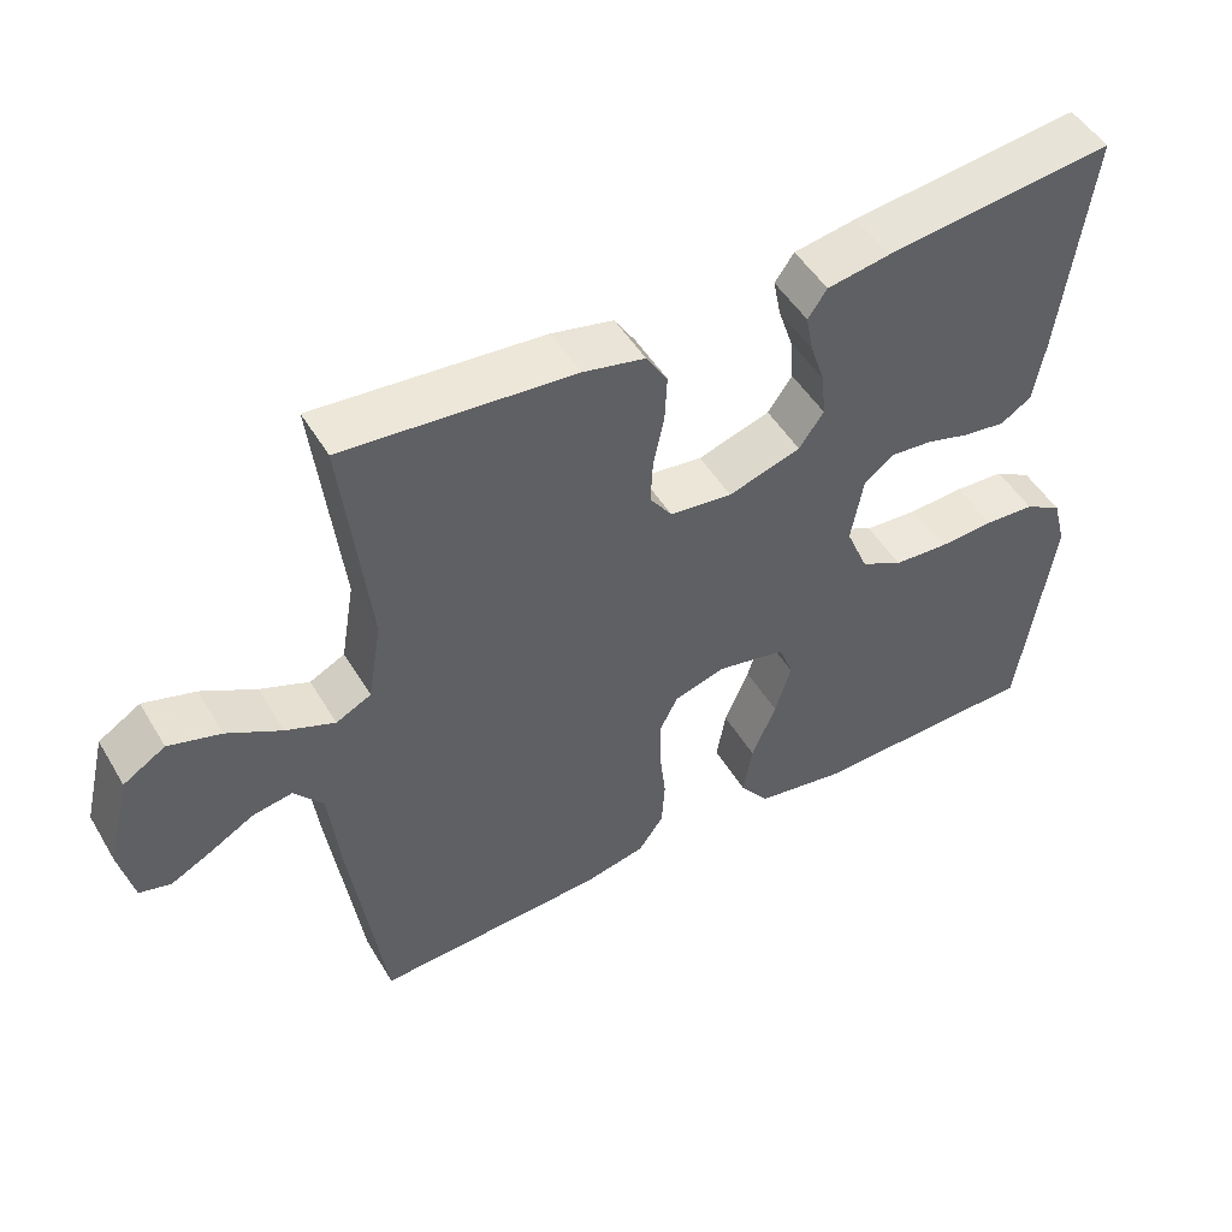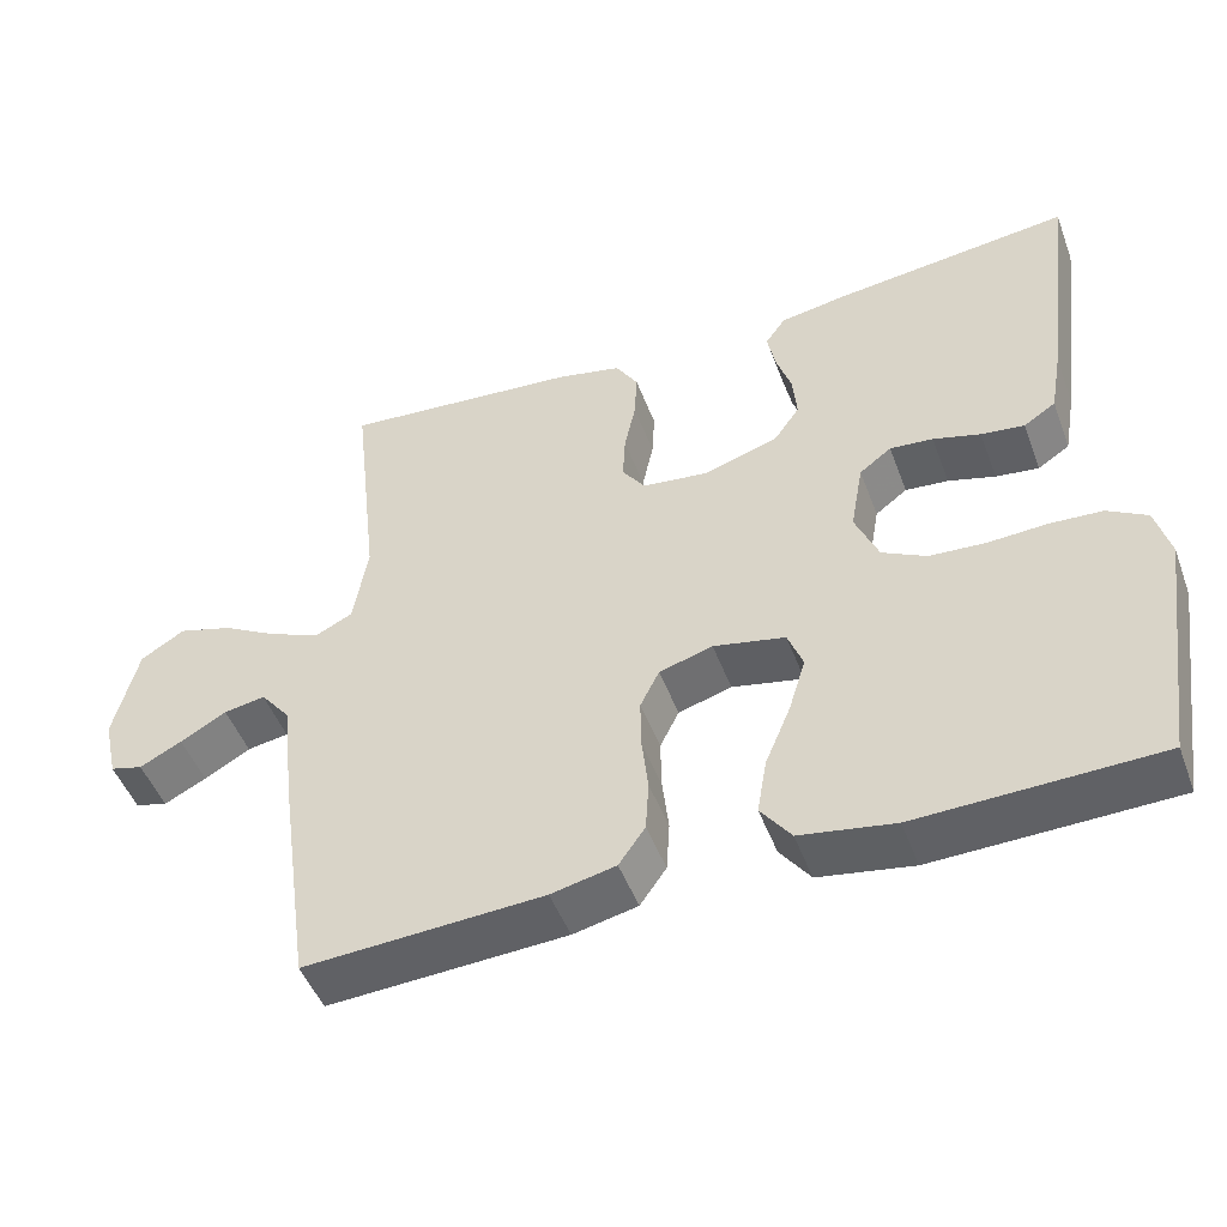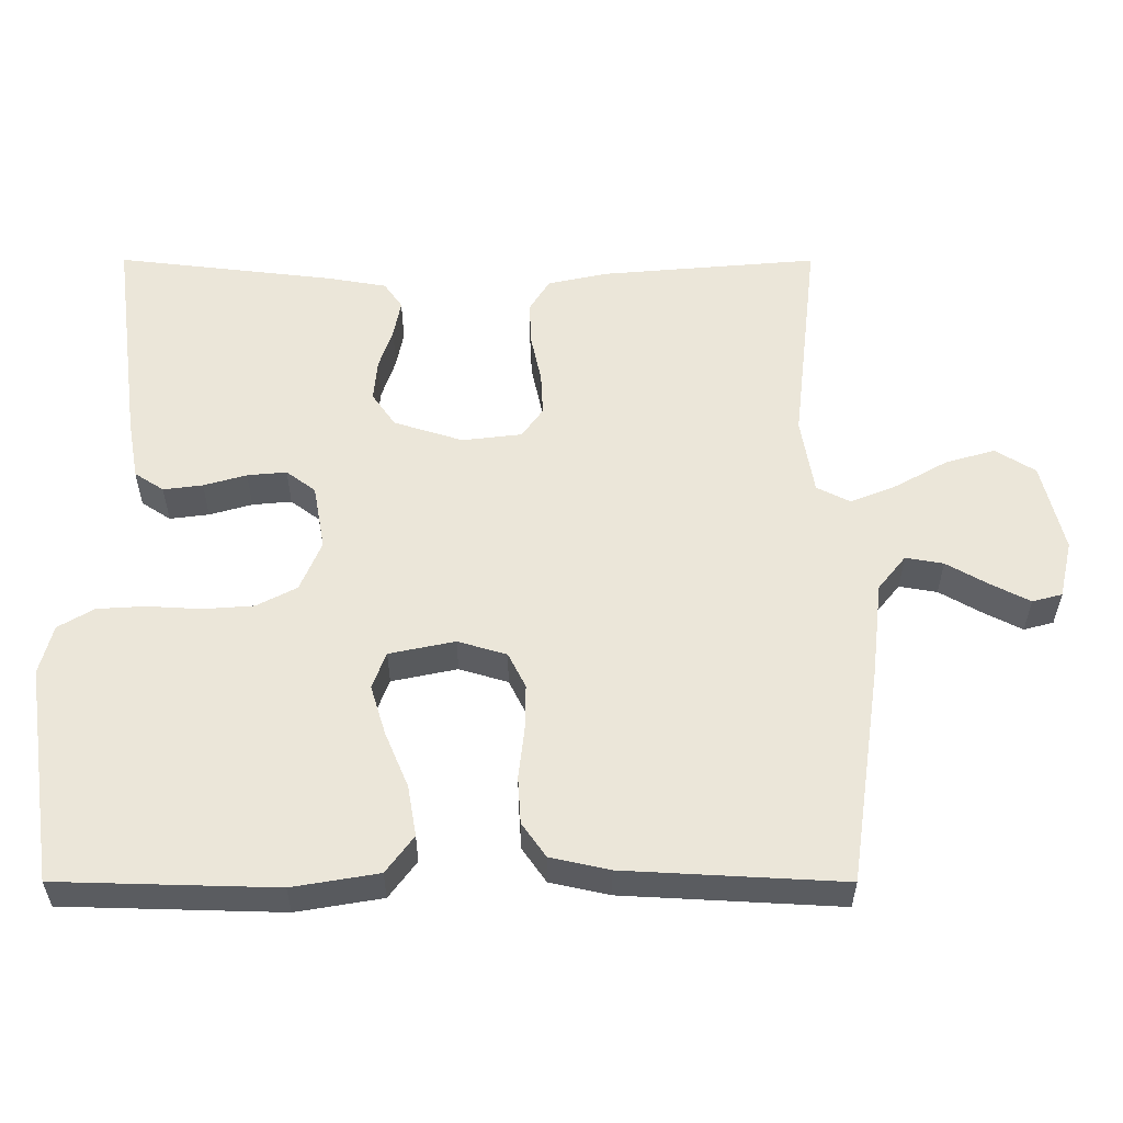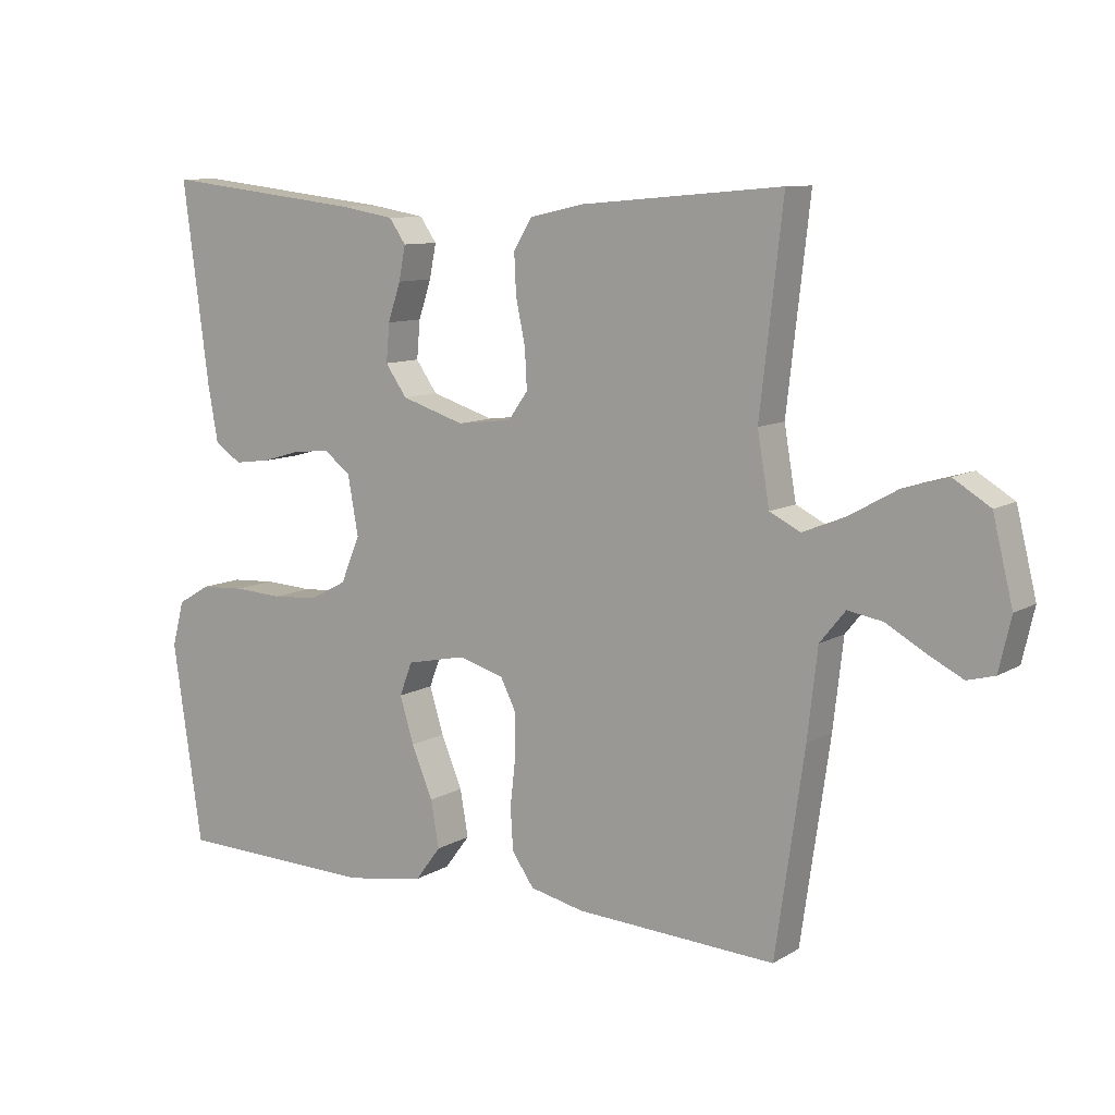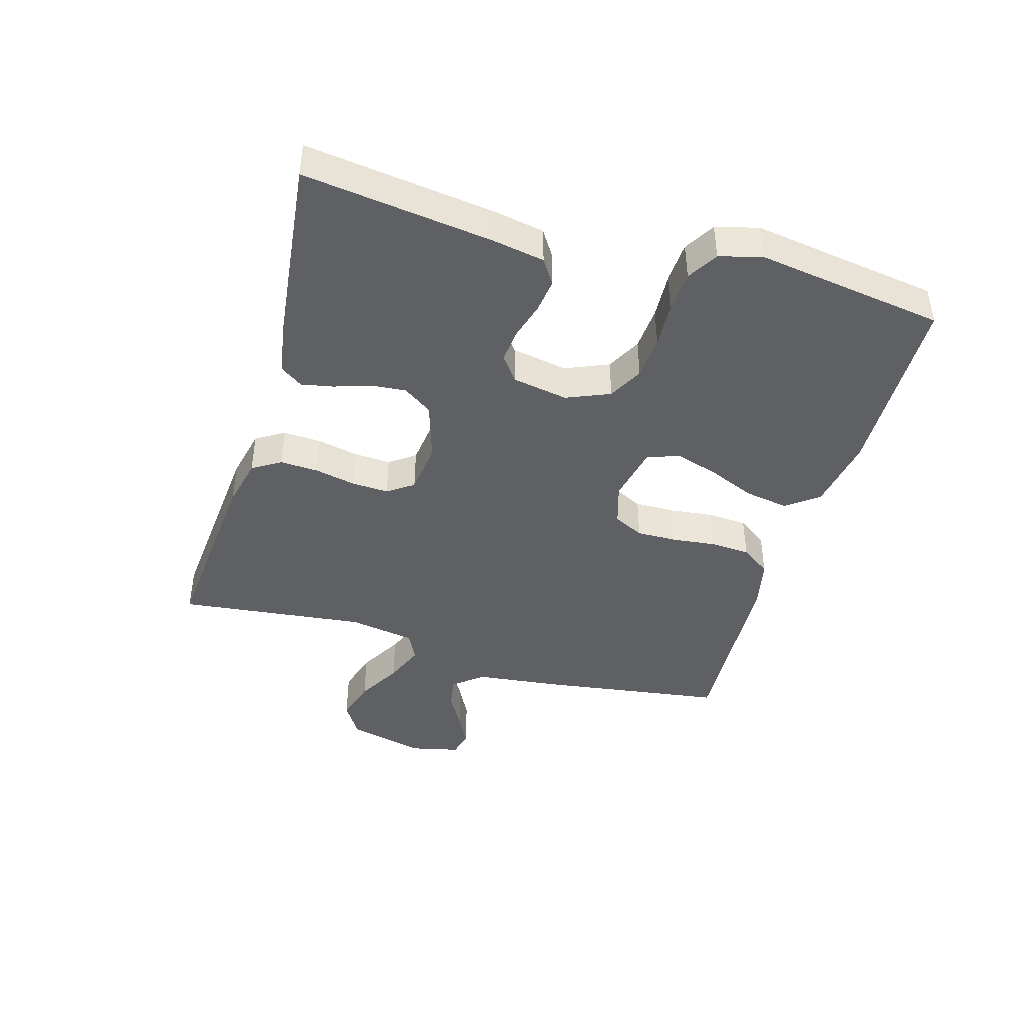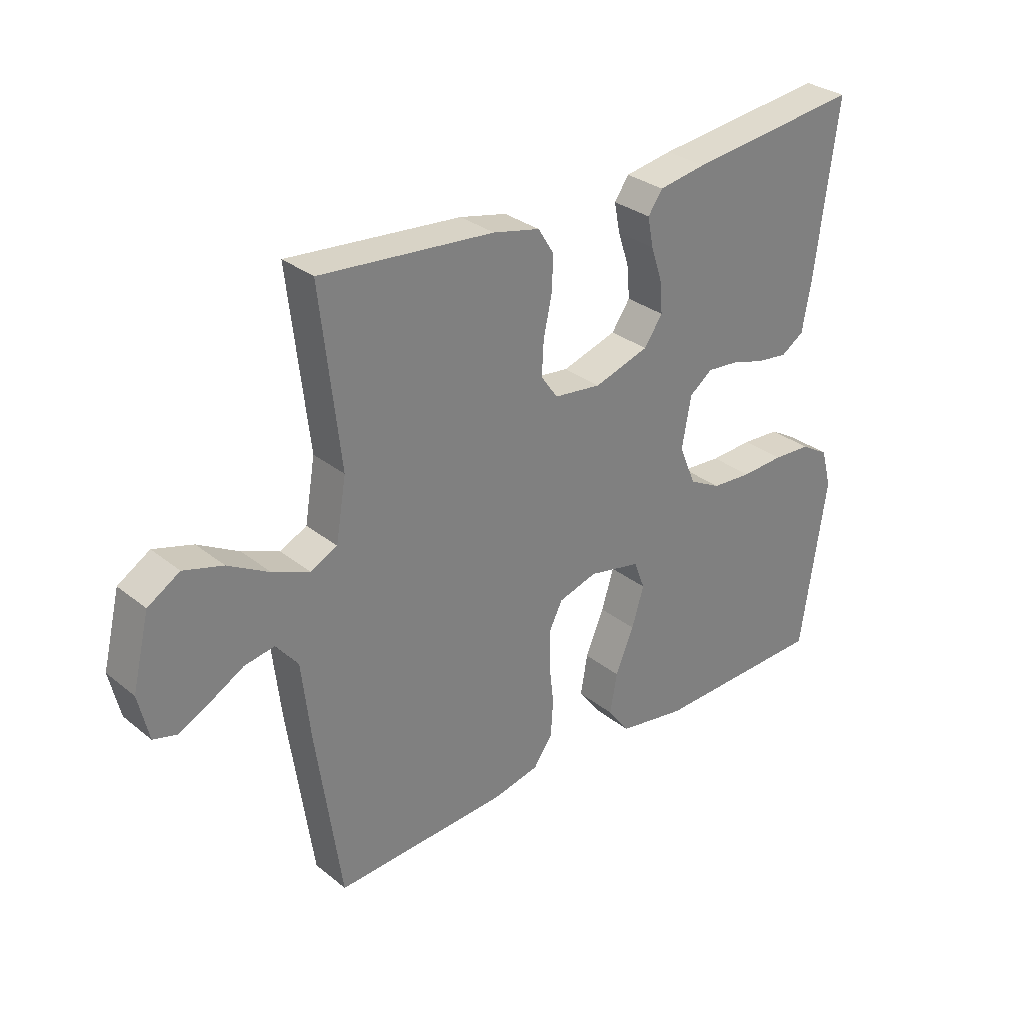
<metadata>
{"format":"obj","ext":"obj","renderer":"f3d","projection":"perspective","resolution":1024,"background":"white","views":[{"elev":49.5,"azim":-29.9,"up":"+Z"},{"elev":-48.6,"azim":20.2,"up":"+Z"},{"elev":-33.7,"azim":179.9,"up":"+Z"},{"elev":9.8,"azim":-145.8,"up":"+Z"},{"elev":-42.9,"azim":73.8,"up":"+Y"},{"elev":30.7,"azim":-41.2,"up":"+Z"}]}
</metadata>
<code>
v -0.5 0.07 0.5
v -0.2 0.07 0.474
v -0.119 0.07 0.456
v -0.091 0.07 0.411
v -0.094 0.07 0.35
v -0.108 0.07 0.284
v -0.111 0.07 0.225
v -0.082 0.07 0.184
v 0 0.07 0.174
v 0.095 0.07 0.204
v 0.127 0.07 0.25
v 0.122 0.07 0.307
v 0.103 0.07 0.364
v 0.093 0.07 0.415
v 0.118 0.07 0.451
v 0.2 0.07 0.465
v 0.5 0.07 0.5
v 0.461 0.07 0.2
v 0.446 0.07 0.116
v 0.406 0.07 0.09
v 0.352 0.07 0.097
v 0.293 0.07 0.114
v 0.239 0.07 0.119
v 0.199 0.07 0.089
v 0.183 0.07 0
v 0.212 0.07 -0.069
v 0.267 0.07 -0.098
v 0.337 0.07 -0.103
v 0.411 0.07 -0.099
v 0.477 0.07 -0.103
v 0.526 0.07 -0.132
v 0.544 0.07 -0.2
v 0.5 0.07 -0.5
v 0.2 0.07 -0.508
v 0.082 0.07 -0.488
v 0.044 0.07 -0.437
v 0.056 0.07 -0.367
v 0.088 0.07 -0.291
v 0.109 0.07 -0.222
v 0.09 0.07 -0.172
v 0 0.07 -0.153
v -0.067 0.07 -0.173
v -0.091 0.07 -0.221
v -0.09 0.07 -0.285
v -0.082 0.07 -0.355
v -0.086 0.07 -0.419
v -0.119 0.07 -0.466
v -0.2 0.07 -0.484
v -0.5 0.07 -0.5
v -0.543 0.07 -0.2
v -0.558 0.07 -0.068
v -0.596 0.07 -0.021
v -0.648 0.07 -0.03
v -0.706 0.07 -0.063
v -0.759 0.07 -0.09
v -0.8 0.07 -0.079
v -0.818 0.07 0
v -0.788 0.07 0.123
v -0.733 0.07 0.157
v -0.665 0.07 0.137
v -0.594 0.07 0.097
v -0.53 0.07 0.071
v -0.484 0.07 0.094
v -0.466 0.07 0.2
v -0.5 0 0.5
v -0.2 0 0.474
v -0.119 0 0.456
v -0.091 0 0.411
v -0.094 0 0.35
v -0.108 0 0.284
v -0.111 0 0.225
v -0.082 0 0.184
v 0 0 0.174
v 0.095 0 0.204
v 0.127 0 0.25
v 0.122 0 0.307
v 0.103 0 0.364
v 0.093 0 0.415
v 0.118 0 0.451
v 0.2 0 0.465
v 0.5 0 0.5
v 0.461 0 0.2
v 0.446 0 0.116
v 0.406 0 0.09
v 0.352 0 0.097
v 0.293 0 0.114
v 0.239 0 0.119
v 0.199 0 0.089
v 0.183 0 0
v 0.212 0 -0.069
v 0.267 0 -0.098
v 0.337 0 -0.103
v 0.411 0 -0.099
v 0.477 0 -0.103
v 0.526 0 -0.132
v 0.544 0 -0.2
v 0.5 0 -0.5
v 0.2 0 -0.508
v 0.082 0 -0.488
v 0.044 0 -0.437
v 0.056 0 -0.367
v 0.088 0 -0.291
v 0.109 0 -0.222
v 0.09 0 -0.172
v 0 0 -0.153
v -0.067 0 -0.173
v -0.091 0 -0.221
v -0.09 0 -0.285
v -0.082 0 -0.355
v -0.086 0 -0.419
v -0.119 0 -0.466
v -0.2 0 -0.484
v -0.5 0 -0.5
v -0.543 0 -0.2
v -0.558 0 -0.068
v -0.596 0 -0.021
v -0.648 0 -0.03
v -0.706 0 -0.063
v -0.759 0 -0.09
v -0.8 0 -0.079
v -0.818 0 0
v -0.788 0 0.123
v -0.733 0 0.157
v -0.665 0 0.137
v -0.594 0 0.097
v -0.53 0 0.071
v -0.484 0 0.094
v -0.466 0 0.2
f 59 60 61
f 58 59 61
f 57 58 61
f 56 57 61
f 55 56 61
f 54 55 61
f 53 54 61
f 52 53 61 62
f 51 52 62 63
f 50 51 63
f 49 50 63
f 48 49 63
f 47 48 63
f 46 47 63
f 45 46 63
f 44 45 63
f 36 37 38
f 35 36 38
f 34 35 38
f 33 34 38
f 32 33 38
f 31 32 38
f 30 31 38
f 29 30 38
f 28 29 38
f 27 28 38 39
f 26 27 39 40
f 20 21 22
f 19 20 22
f 18 19 22
f 17 18 22
f 16 17 22
f 15 16 22
f 14 15 22
f 13 14 22
f 12 13 22
f 11 12 22 23
f 10 11 23 24
f 4 5 6
f 3 4 6
f 2 3 6
f 1 2 6
f 64 1 6
f 64 6 7
f 63 64 7
f 44 63 7
f 43 44 7
f 42 43 7 8
f 41 42 8 9
f 41 9 10
f 40 41 10
f 26 40 10
f 25 26 10
f 10 24 25
f 125 124 123
f 125 123 122
f 125 122 121
f 125 121 120
f 125 120 119
f 125 119 118
f 125 118 117
f 126 125 117 116
f 127 126 116 115
f 127 115 114
f 127 114 113
f 127 113 112
f 127 112 111
f 127 111 110
f 127 110 109
f 127 109 108
f 102 101 100
f 102 100 99
f 102 99 98
f 102 98 97
f 102 97 96
f 102 96 95
f 102 95 94
f 102 94 93
f 102 93 92
f 103 102 92 91
f 104 103 91 90
f 86 85 84
f 86 84 83
f 86 83 82
f 86 82 81
f 86 81 80
f 86 80 79
f 86 79 78
f 86 78 77
f 86 77 76
f 87 86 76 75
f 88 87 75 74
f 70 69 68
f 70 68 67
f 70 67 66
f 70 66 65
f 70 65 128
f 71 70 128
f 71 128 127
f 71 127 108
f 71 108 107
f 72 71 107 106
f 73 72 106 105
f 74 73 105
f 74 105 104
f 74 104 90
f 74 90 89
f 89 88 74
f 1 65 66 2
f 2 66 67 3
f 3 67 68 4
f 4 68 69 5
f 5 69 70 6
f 6 70 71 7
f 7 71 72 8
f 8 72 73 9
f 9 73 74 10
f 10 74 75 11
f 11 75 76 12
f 12 76 77 13
f 13 77 78 14
f 14 78 79 15
f 15 79 80 16
f 16 80 81 17
f 17 81 82 18
f 18 82 83 19
f 19 83 84 20
f 20 84 85 21
f 21 85 86 22
f 22 86 87 23
f 23 87 88 24
f 24 88 89 25
f 25 89 90 26
f 26 90 91 27
f 27 91 92 28
f 28 92 93 29
f 29 93 94 30
f 30 94 95 31
f 31 95 96 32
f 32 96 97 33
f 33 97 98 34
f 34 98 99 35
f 35 99 100 36
f 36 100 101 37
f 37 101 102 38
f 38 102 103 39
f 39 103 104 40
f 40 104 105 41
f 41 105 106 42
f 42 106 107 43
f 43 107 108 44
f 44 108 109 45
f 45 109 110 46
f 46 110 111 47
f 47 111 112 48
f 48 112 113 49
f 49 113 114 50
f 50 114 115 51
f 51 115 116 52
f 52 116 117 53
f 53 117 118 54
f 54 118 119 55
f 55 119 120 56
f 56 120 121 57
f 57 121 122 58
f 58 122 123 59
f 59 123 124 60
f 60 124 125 61
f 61 125 126 62
f 62 126 127 63
f 63 127 128 64
f 64 128 65 1

</code>
